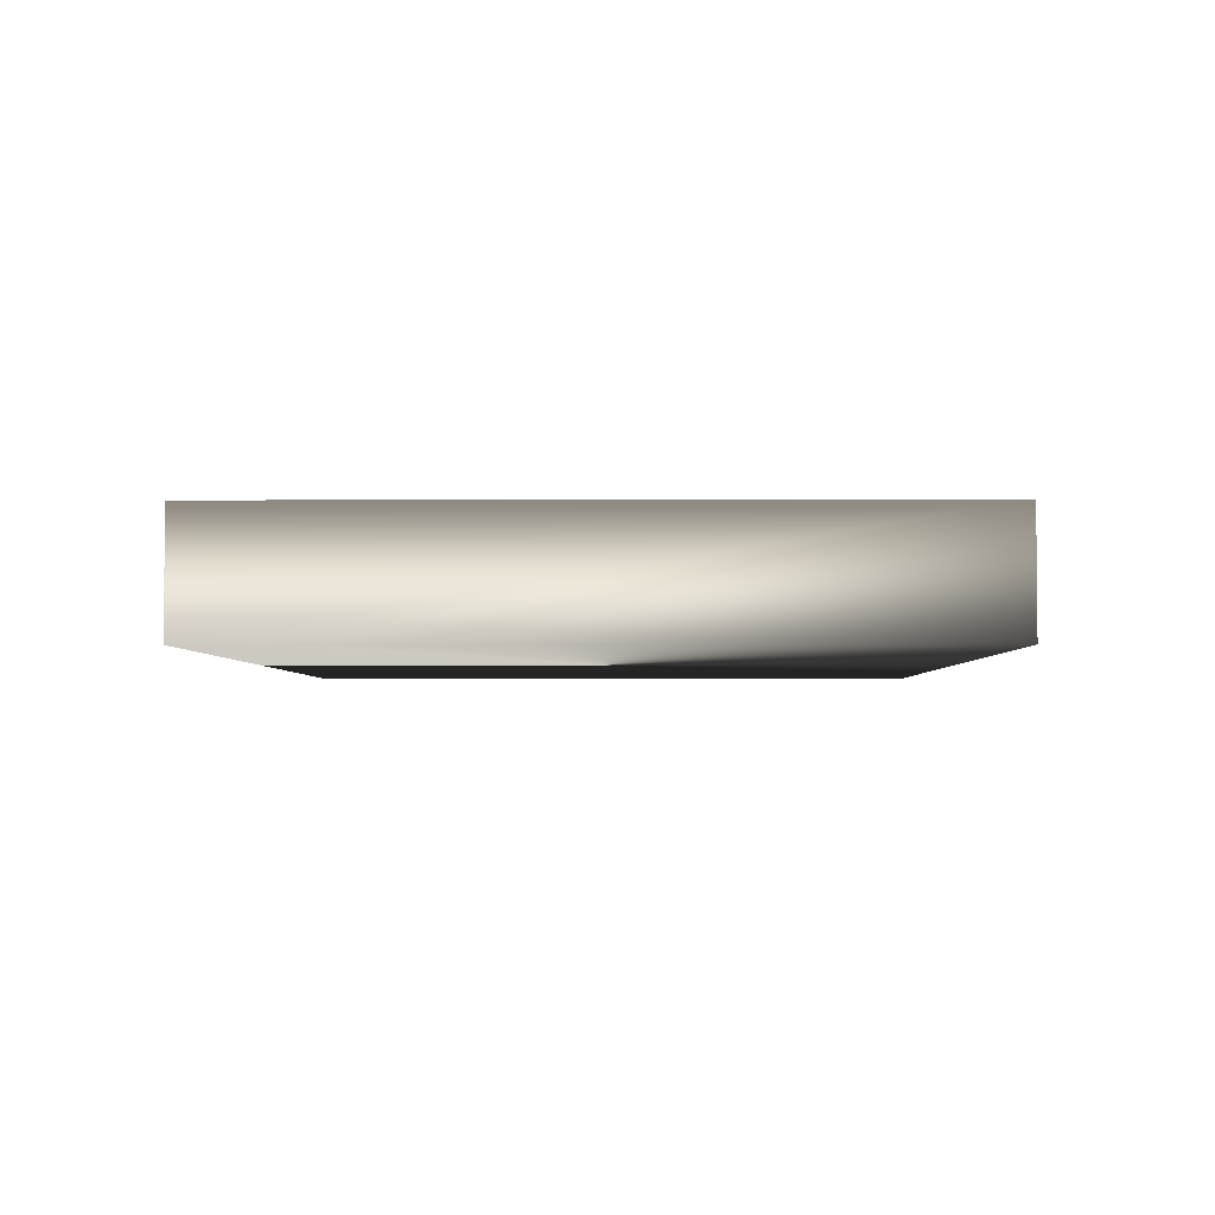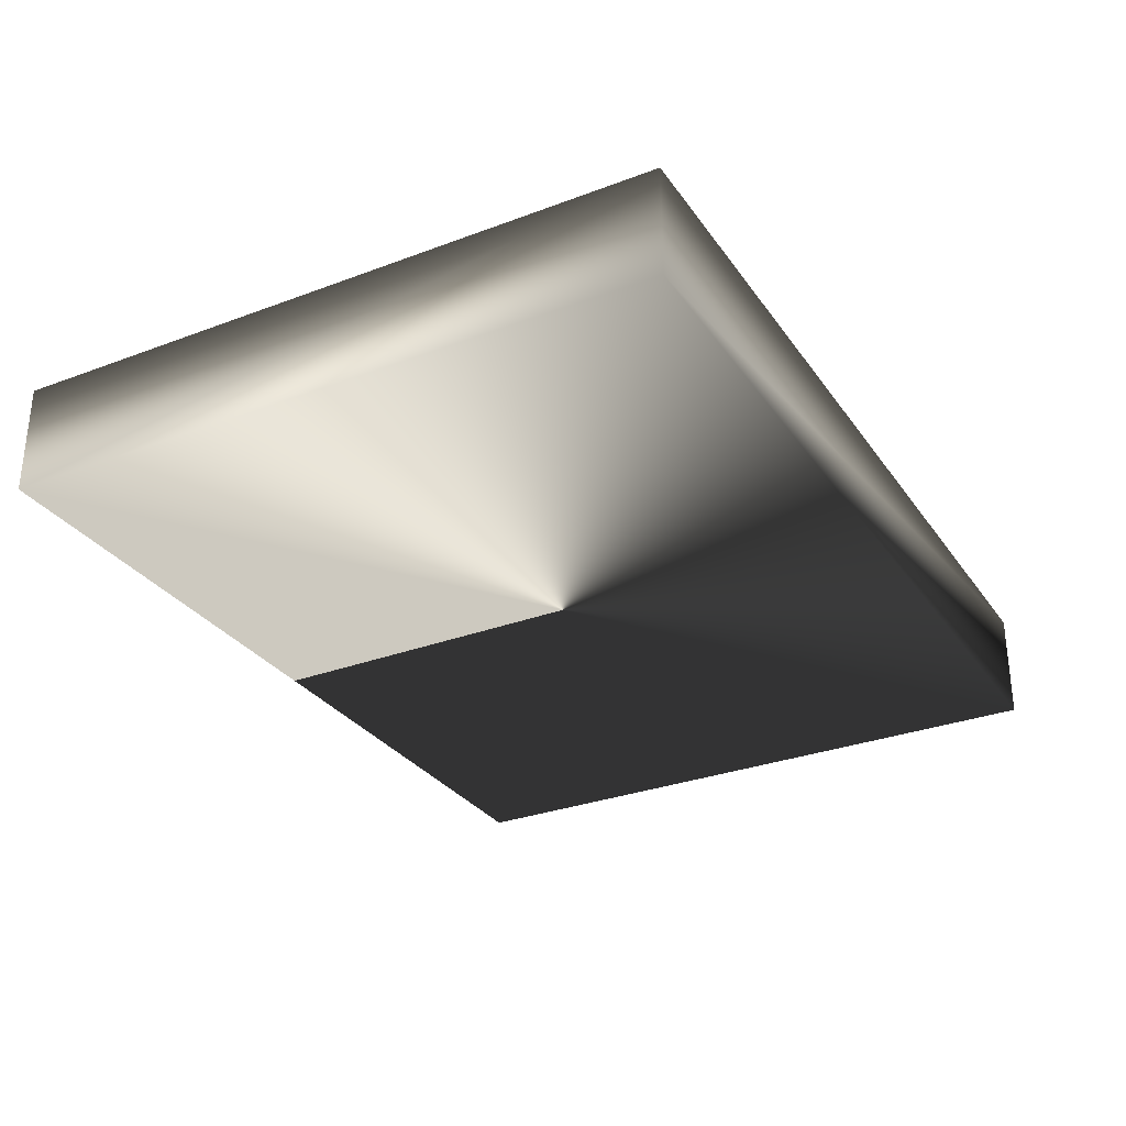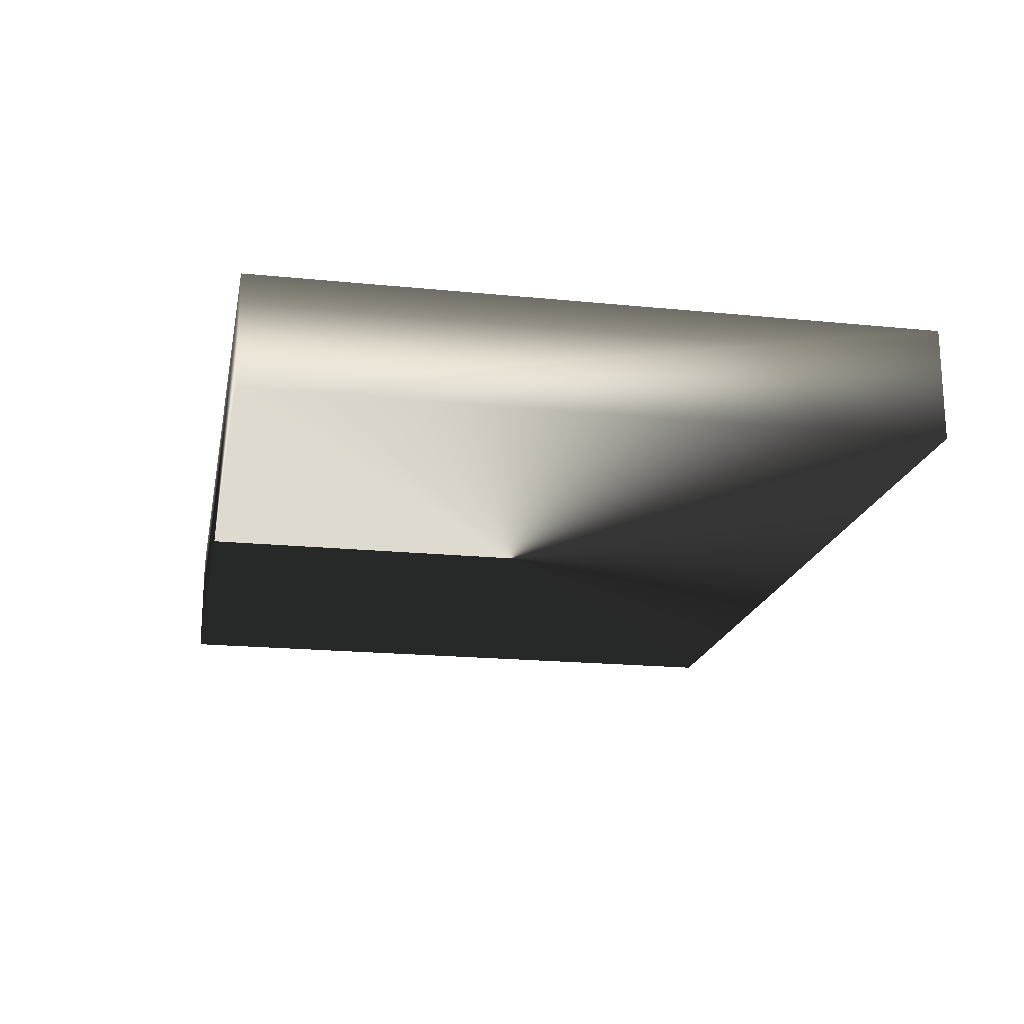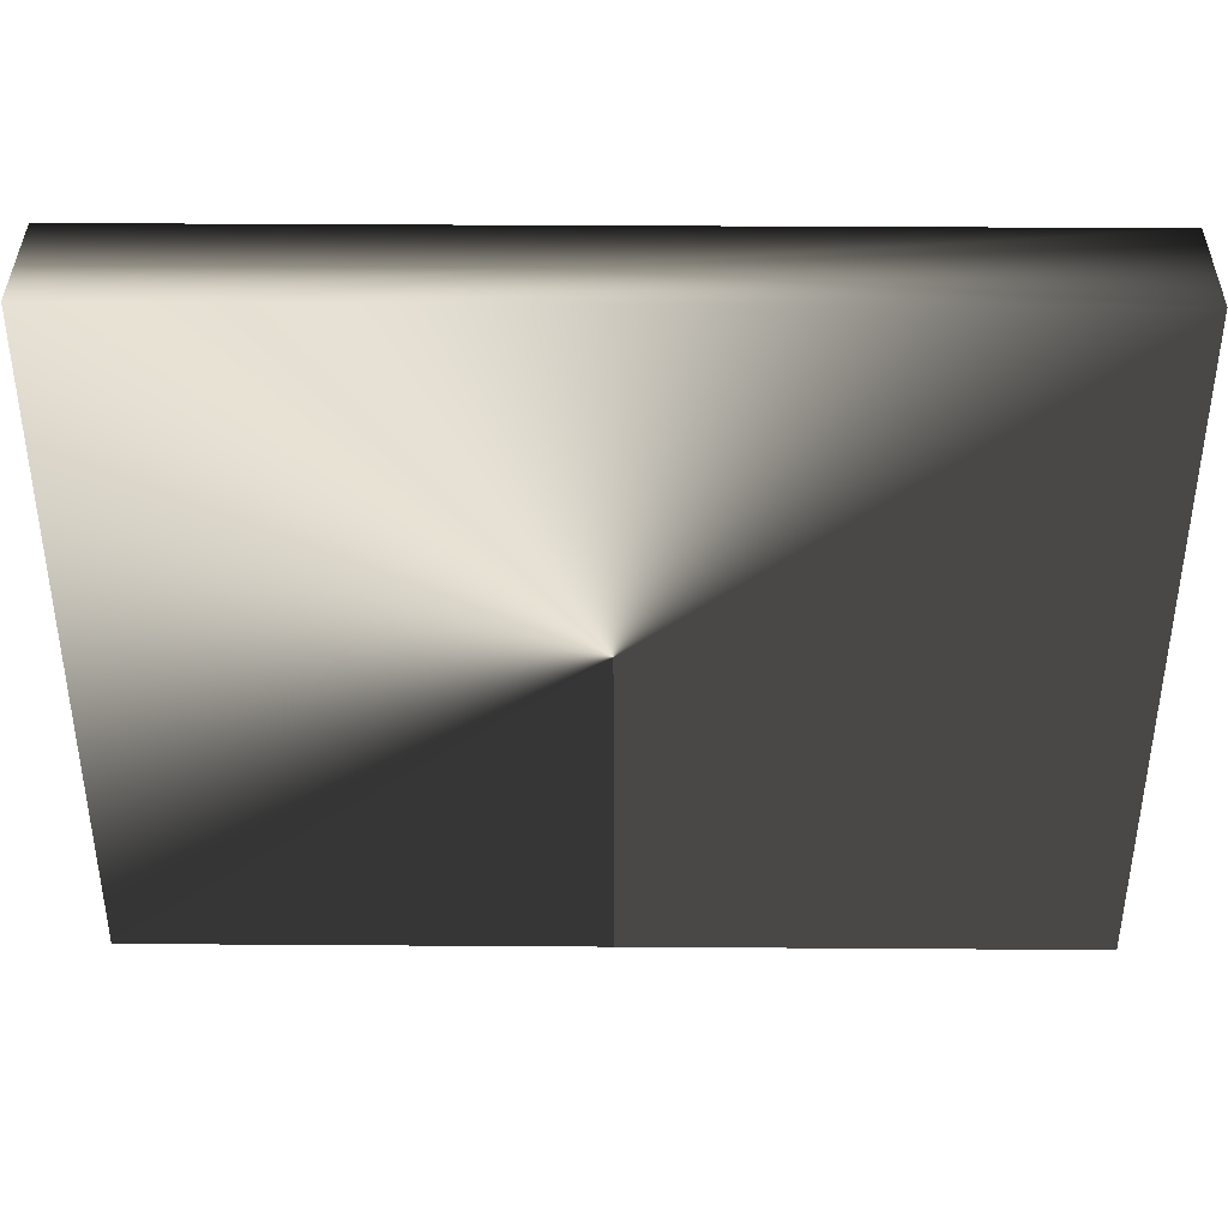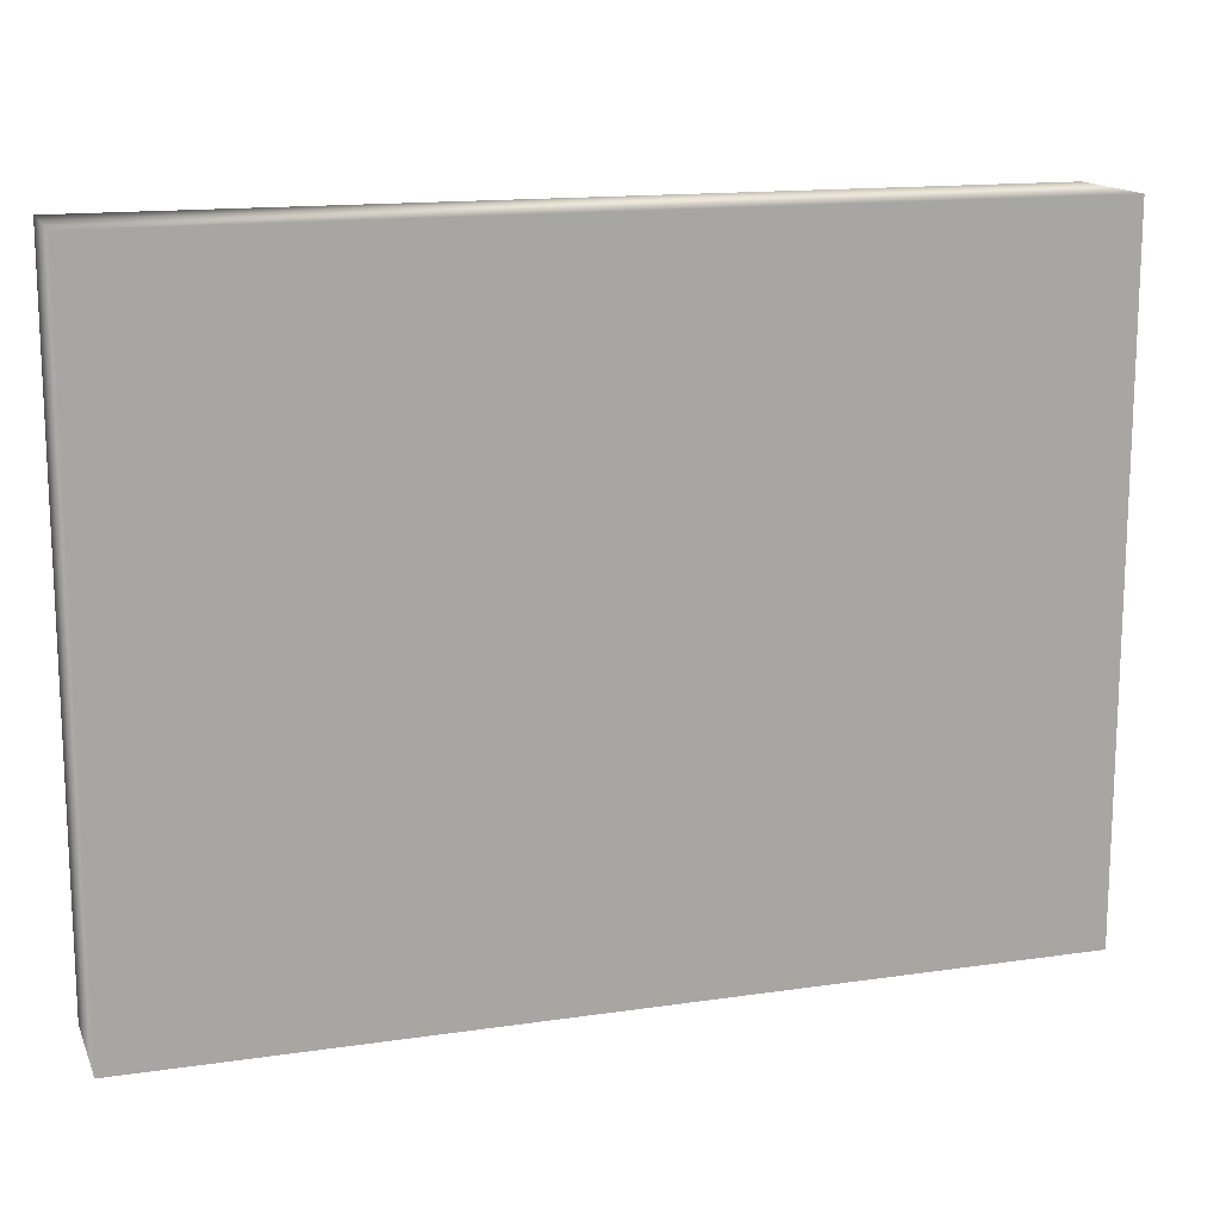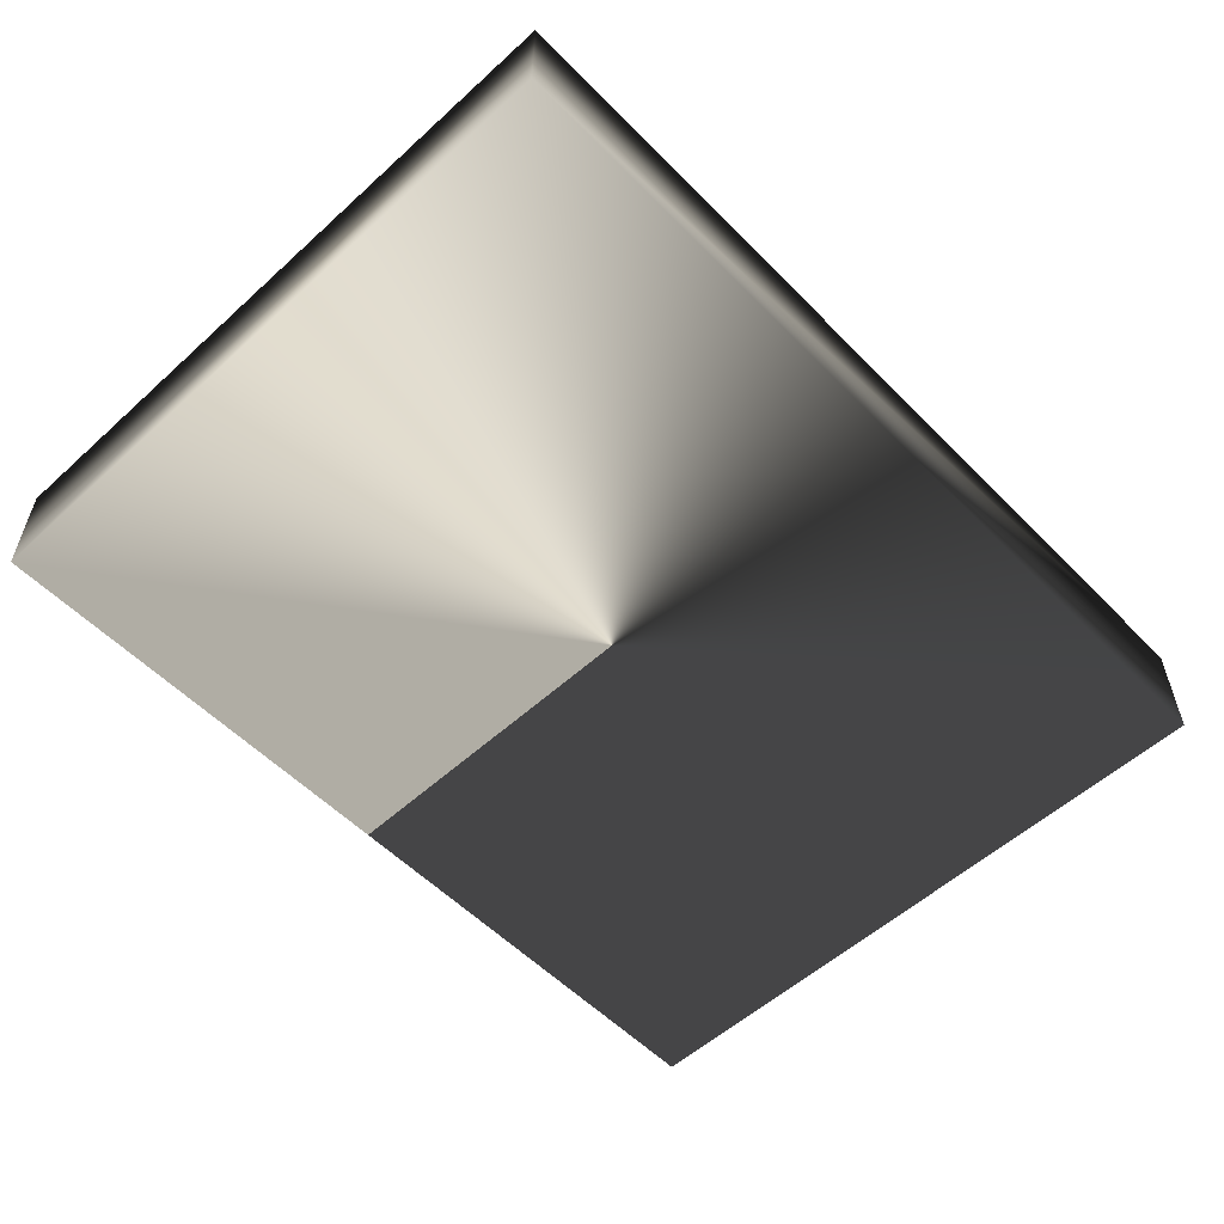
<metadata>
{"format":"obj","ext":"obj","renderer":"f3d","projection":"perspective","resolution":1024,"background":"white","views":[{"elev":-3.5,"azim":90.8,"up":"+Z"},{"elev":-30.3,"azim":118.6,"up":"+Z"},{"elev":-19.0,"azim":79.2,"up":"+Z"},{"elev":38.9,"azim":-179.5,"up":"+Y"},{"elev":14.7,"azim":-17.6,"up":"+Y"},{"elev":-55.8,"azim":133.5,"up":"+Z"}]}
</metadata>
<code>
v -2 -7 0
v 2 -7 0
v 2 -10 0
v -2 -10 0
v 2 -10 0.5
v -2 -10 0.5
v 2 -7 0.5
v -2 -7 0.5
f 1 2 3 4
f 4 3 5 6
f 3 2 7 5
f 2 1 8 7
f 1 4 6 8
f 6 5 7 8

</code>
